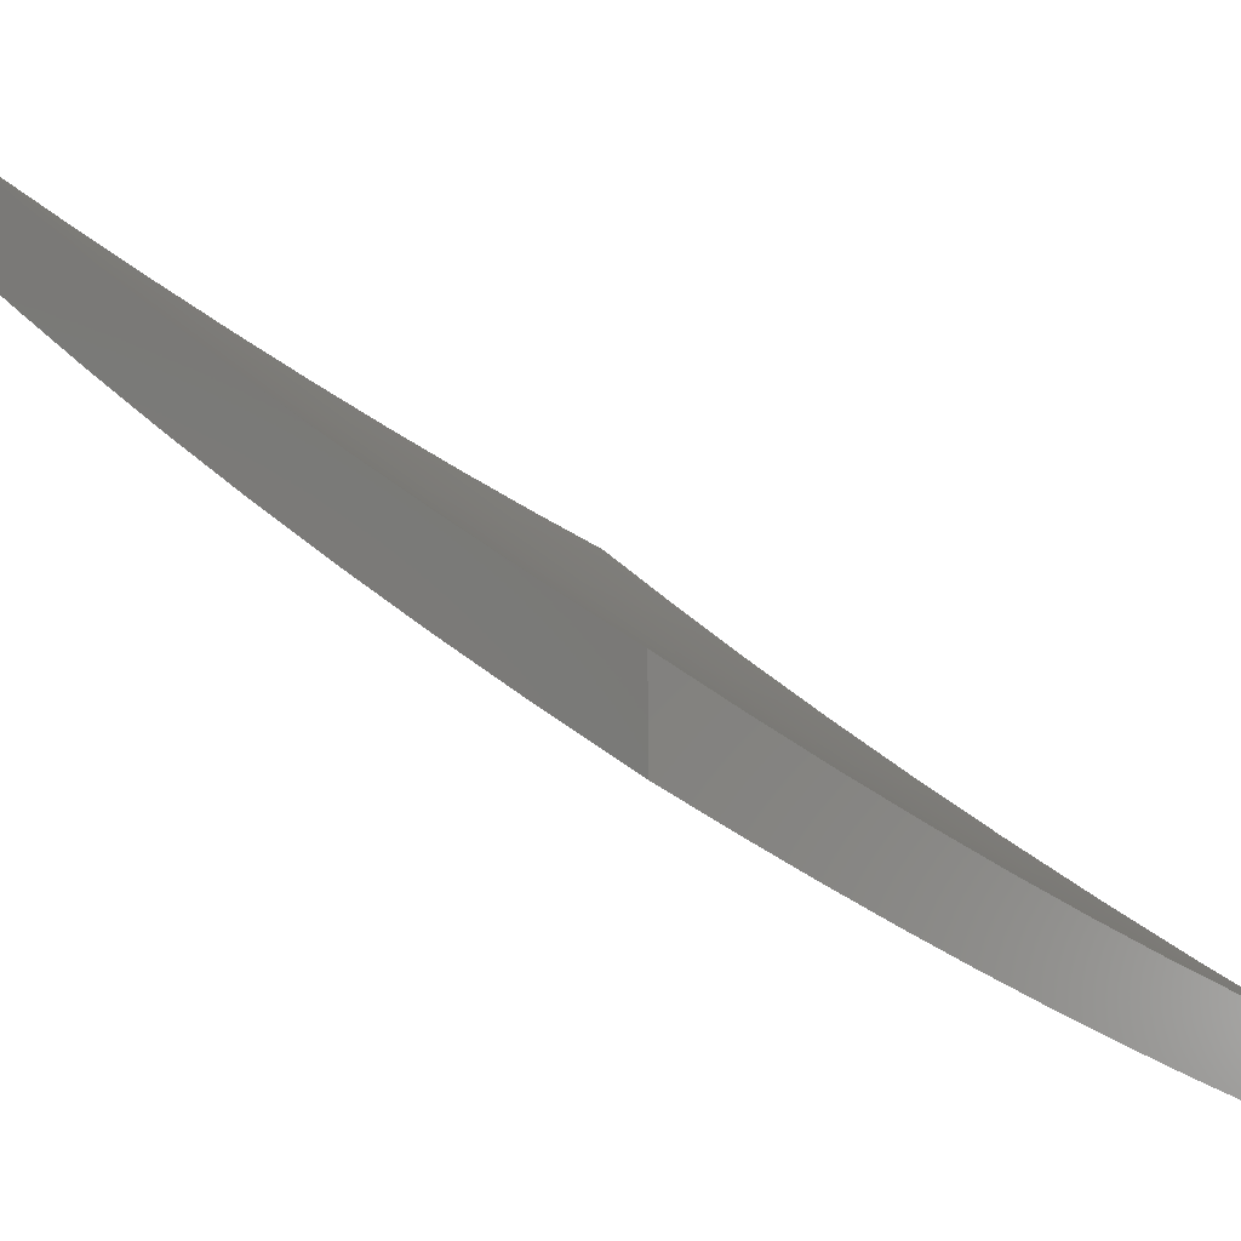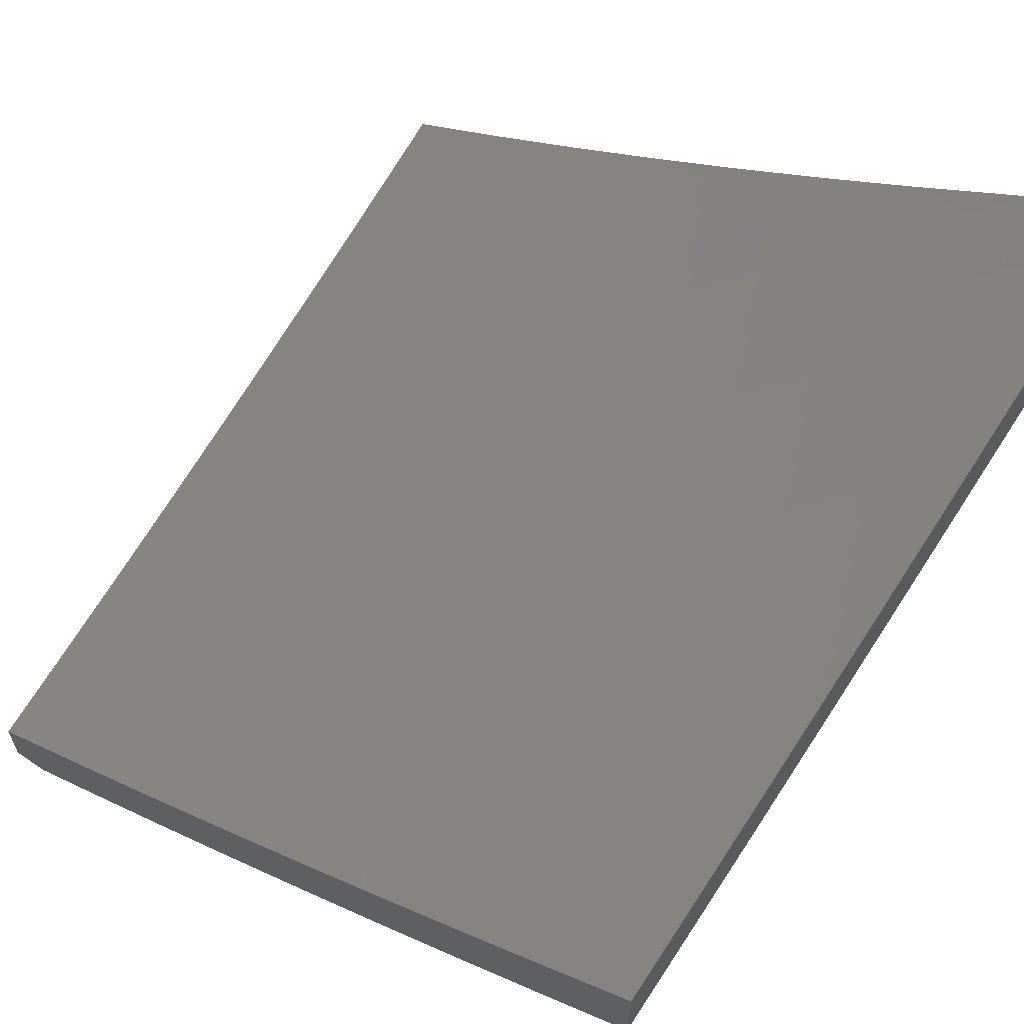
<metadata>
{"format":"stl","ext":"stl","renderer":"f3d","projection":"perspective","resolution":1024,"background":"white","views":[{"elev":-10.1,"azim":-46.8,"up":"+Z"},{"elev":63.3,"azim":124.6,"up":"+Z"}]}
</metadata>
<code>
# stl→obj: 362 verts, 720 faces
v -2.877 5 -9.689
v -2.924 5.031 -9.656
v -3 5 -9.649
v -2.966 5.102 -9.601
v -3 5.128 -9.574
v -2.894 5.141 -9.601
v -2.935 5.213 -9.544
v -2.862 5.252 -9.544
v -2.901 5.324 -9.487
v -2.827 5.362 -9.487
v -2.865 5.434 -9.429
v -2.789 5.472 -9.429
v -2.826 5.544 -9.37
v -2.748 5.581 -9.37
v -2.784 5.653 -9.31
v -2.671 5.617 -9.37
v -2.706 5.689 -9.31
v -2.593 5.651 -9.37
v -2.627 5.725 -9.31
v -2.548 5.759 -9.31
v -2.58 5.832 -9.25
v -2.5 5.865 -9.25
v -2.531 5.938 -9.189
v -2.449 5.971 -9.189
v -2.492 6 -9.155
v -2.37 6 -9.19
v -2.419 5.897 -9.25
v -2.338 5.928 -9.25
v -2.389 5.823 -9.31
v -2.309 5.854 -9.31
v -2.358 5.749 -9.37
v -2.28 5.779 -9.37
v -2.328 5.674 -9.429
v -2.25 5.704 -9.429
v -2.297 5.599 -9.487
v -2.22 5.628 -9.487
v -2.266 5.523 -9.544
v -2.19 5.552 -9.544
v -2.234 5.447 -9.601
v -2.16 5.475 -9.601
v -2.203 5.37 -9.656
v -2.13 5.399 -9.656
v -2.172 5.294 -9.711
v -2.099 5.321 -9.711
v -2.14 5.216 -9.765
v -2.068 5.244 -9.765
v -2.108 5.139 -9.818
v -2.038 5.166 -9.818
v -2.076 5.061 -9.87
v -2.007 5.088 -9.87
v -2 5 -9.921
v -2 5.129 -9.847
v -2.854 5.069 -9.656
v -2.753 5 -9.727
v -2.743 5.034 -9.711
v -2.629 5 -9.764
v -2.673 5.07 -9.711
v -2.602 5.105 -9.711
v -2.64 5.179 -9.656
v -2.568 5.213 -9.656
v -2.604 5.288 -9.601
v -2.496 5.247 -9.656
v -2.531 5.321 -9.601
v -2.423 5.279 -9.656
v -2.457 5.354 -9.601
v -2.383 5.386 -9.601
v -2.416 5.462 -9.544
v -2.341 5.493 -9.544
v -2.373 5.568 -9.487
v -2.564 5.03 -9.765
v -2.504 5 -9.799
v -2.494 5.064 -9.765
v -2.388 5.021 -9.818
v -2.424 5.096 -9.765
v -2.318 5.052 -9.818
v -2.353 5.128 -9.765
v -2.282 5.158 -9.765
v -2.316 5.235 -9.711
v -2.244 5.265 -9.711
v -2.276 5.341 -9.656
v -2.378 5 -9.832
v -2.253 5 -9.863
v -2.248 5.082 -9.818
v -2.211 5.188 -9.765
v -2.214 5.005 -9.87
v -2.127 5 -9.893
v -2.145 5.033 -9.87
v -2 5.257 -9.772
v -2.026 5.348 -9.711
v -2.056 5.426 -9.656
v -2.085 5.503 -9.601
v -2.114 5.58 -9.544
v -2.143 5.656 -9.487
v -2.172 5.733 -9.429
v -2.201 5.808 -9.37
v -2.229 5.883 -9.31
v -2.258 5.958 -9.25
v -2 5.383 -9.695
v -2 5.509 -9.616
v -2.01 5.53 -9.601
v -2 5.633 -9.535
v -2.038 5.607 -9.544
v -2.066 5.684 -9.487
v -2 5.757 -9.453
v -2.094 5.76 -9.429
v -2.016 5.787 -9.429
v -2 5.879 -9.369
v -2.042 5.863 -9.37
v -2.069 5.939 -9.31
v -2.122 5.836 -9.37
v -2.149 5.912 -9.31
v -2 6 -9.283
v -2.124 6 -9.254
v -2.176 5.987 -9.25
v -2.247 6 -9.223
v -2.614 6 -9.119
v -2.612 5.905 -9.189
v -2.66 5.797 -9.25
v -2.74 5.762 -9.25
v -2.82 5.725 -9.25
v -2.862 5.616 -9.31
v -2.902 5.506 -9.37
v -2.941 5.395 -9.429
v -2.975 5.285 -9.487
v -3 5.254 -9.497
v -2.644 5.977 -9.127
v -2.736 6 -9.081
v -2.726 5.942 -9.127
v -2.842 5.976 -9.064
v -2.808 5.905 -9.127
v -2.924 5.938 -9.064
v -2.89 5.868 -9.127
v -3 5.869 -9.087
v -2.971 5.829 -9.127
v -3 5.749 -9.173
v -2.935 5.758 -9.189
v -2.977 5.648 -9.25
v -2.899 5.687 -9.25
v -2.94 5.577 -9.31
v -2.856 6 -9.041
v -2.977 6 -9
v -3 5.989 -9
v -3 5.627 -9.257
v -3 5.504 -9.339
v -2.98 5.466 -9.37
v -3 5.379 -9.419
v -2.823 5.179 -9.601
v -2.788 5.289 -9.544
v -2.752 5.399 -9.487
v -2.713 5.508 -9.429
v -2.636 5.543 -9.429
v -2.559 5.578 -9.429
v -2.515 5.685 -9.37
v -2.468 5.792 -9.31
v -2.783 5.107 -9.656
v -2.711 5.143 -9.656
v -2.75 5.217 -9.601
v -2.677 5.253 -9.601
v -2.531 5.139 -9.711
v -2.715 5.326 -9.544
v -2.677 5.435 -9.487
v -2.602 5.47 -9.487
v -2.525 5.504 -9.487
v -2.482 5.611 -9.429
v -2.437 5.717 -9.37
v -2.64 5.361 -9.544
v -2.855 5.796 -9.189
v -2.46 5.172 -9.711
v -2.388 5.204 -9.711
v -2.35 5.311 -9.656
v -2.309 5.417 -9.601
v -2.566 5.396 -9.544
v -2.491 5.429 -9.544
v -2.449 5.536 -9.487
v -2.405 5.643 -9.429
v -2.774 5.834 -9.189
v -2.693 5.87 -9.189
v -2.178 5.111 -9.818
v -2.118 5 -10
v -2.092 5.099 -9.95
v -2 5.046 -10
v -2.022 5.126 -9.95
v -2 5.169 -9.93
v -2.052 5.202 -9.899
v -2 5.291 -9.858
v -2.082 5.278 -9.848
v -2.01 5.304 -9.848
v -2.112 5.353 -9.796
v -2.039 5.38 -9.796
v -2.141 5.428 -9.743
v -2.067 5.456 -9.743
v -2.171 5.503 -9.689
v -2.096 5.531 -9.689
v -2.2 5.578 -9.634
v -2.124 5.606 -9.634
v -2.229 5.652 -9.579
v -2.152 5.681 -9.579
v -2.259 5.726 -9.523
v -2.18 5.755 -9.523
v -2.288 5.799 -9.466
v -2.208 5.828 -9.466
v -2.316 5.872 -9.408
v -2.236 5.902 -9.408
v -2.345 5.945 -9.35
v -2.264 5.975 -9.35
v -2.253 6 -9.334
v -2.156 5.93 -9.408
v -2.127 6 -9.366
v -2.075 5.958 -9.408
v -2 6 -9.395
v -2 5.884 -9.476
v -2.161 5.071 -9.95
v -2.229 5 -9.974
v -2.231 5.042 -9.95
v -2.3 5.012 -9.95
v -2.264 5.117 -9.899
v -2.334 5.087 -9.899
v -2.297 5.192 -9.848
v -2.368 5.161 -9.848
v -2.33 5.266 -9.796
v -2.402 5.235 -9.796
v -2.363 5.34 -9.743
v -2.436 5.308 -9.743
v -2.395 5.414 -9.689
v -2.469 5.382 -9.689
v -2.428 5.487 -9.634
v -2.503 5.455 -9.634
v -2.46 5.56 -9.579
v -2.536 5.527 -9.579
v -2.492 5.632 -9.523
v -2.569 5.599 -9.523
v -2.524 5.705 -9.466
v -2.602 5.671 -9.466
v -2.556 5.777 -9.408
v -2.635 5.742 -9.408
v -2.587 5.848 -9.35
v -2.668 5.813 -9.35
v -2.619 5.919 -9.29
v -2.7 5.884 -9.29
v -2.65 5.99 -9.23
v -2.732 5.954 -9.23
v -2.753 6 -9.191
v -2.814 5.918 -9.23
v -2.847 5.987 -9.169
v -2.93 5.949 -9.169
v -2.877 6 -9.15
v -3 6 -9.108
v -3 5.879 -9.195
v -2.896 5.88 -9.23
v -2.977 5.841 -9.23
v -2.862 5.811 -9.29
v -2.942 5.772 -9.29
v -2.827 5.741 -9.35
v -2.907 5.703 -9.35
v -2.793 5.671 -9.408
v -2.871 5.633 -9.408
v -2.758 5.6 -9.466
v -2.835 5.563 -9.466
v -2.723 5.529 -9.523
v -2.8 5.493 -9.523
v -2.688 5.458 -9.579
v -2.763 5.422 -9.579
v -2.653 5.386 -9.634
v -2.727 5.351 -9.634
v -2.617 5.314 -9.689
v -2.691 5.279 -9.689
v -2.582 5.242 -9.743
v -2.654 5.207 -9.743
v -2.546 5.17 -9.796
v -2.617 5.135 -9.796
v -2.51 5.097 -9.848
v -2.58 5.063 -9.848
v -2.562 5 -9.889
v -2.651 5.028 -9.848
v -2.672 5 -9.858
v -2.759 5.064 -9.796
v -2.782 5 -9.826
v -2.83 5.027 -9.796
v -2.891 5 -9.792
v -2.869 5.097 -9.743
v -2.941 5.058 -9.743
v -2.981 5.128 -9.689
v -3 5.129 -9.682
v -2.948 5.237 -9.634
v -3 5.257 -9.605
v -2.988 5.307 -9.579
v -3 5.384 -9.527
v -2.913 5.346 -9.579
v -2.951 5.416 -9.523
v -2.839 5.385 -9.579
v -2.876 5.455 -9.523
v -2.341 5 -9.947
v -2.404 5.056 -9.899
v -2.451 5 -9.919
v -2.474 5.023 -9.899
v -3 5 -9.757
v -2.989 5.486 -9.466
v -3 5.509 -9.447
v -2.912 5.525 -9.466
v -2.949 5.594 -9.408
v -3 5.634 -9.365
v -2.986 5.664 -9.35
v -3 5.757 -9.281
v -2.629 6 -9.229
v -2.537 5.953 -9.29
v -2.504 6 -9.266
v -2.455 5.986 -9.29
v -2.379 6 -9.301
v -2.426 5.914 -9.35
v -2 5.768 -9.556
v -2.024 5.809 -9.523
v -2.049 5.884 -9.466
v -2 5.65 -9.634
v -2.075 5.708 -9.579
v -2.102 5.782 -9.523
v -2.129 5.857 -9.466
v -2 5.531 -9.71
v -2.02 5.558 -9.689
v -2.048 5.633 -9.634
v -2 5.411 -9.785
v -2.123 5.175 -9.899
v -2.193 5.146 -9.899
v -2.154 5.25 -9.848
v -2.225 5.221 -9.848
v -2.185 5.325 -9.796
v -2.257 5.296 -9.796
v -2.215 5.4 -9.743
v -2.289 5.371 -9.743
v -2.246 5.474 -9.689
v -2.321 5.445 -9.689
v -2.276 5.549 -9.634
v -2.352 5.518 -9.634
v -2.306 5.622 -9.579
v -2.383 5.592 -9.579
v -2.337 5.696 -9.523
v -2.414 5.665 -9.523
v -2.367 5.769 -9.466
v -2.445 5.737 -9.466
v -2.396 5.841 -9.408
v -2.476 5.81 -9.408
v -2.507 5.881 -9.35
v -2.439 5.129 -9.848
v -2.474 5.203 -9.796
v -2.509 5.276 -9.743
v -2.544 5.349 -9.689
v -2.578 5.421 -9.634
v -2.612 5.493 -9.579
v -2.646 5.565 -9.523
v -2.68 5.636 -9.466
v -2.714 5.707 -9.408
v -2.748 5.778 -9.35
v -2.781 5.848 -9.29
v -2.801 5.314 -9.634
v -2.875 5.276 -9.634
v -2.764 5.243 -9.689
v -2.837 5.206 -9.689
v -2.909 5.167 -9.689
v -2.726 5.172 -9.743
v -2.798 5.135 -9.743
v -2.689 5.1 -9.796
v -3 6 -9
v -2 5 -10
f 1 2 3
f 3 2 4
f 3 4 5
f 5 4 6
f 5 6 7
f 7 6 8
f 7 8 9
f 9 8 10
f 9 10 11
f 11 10 12
f 11 12 13
f 13 12 14
f 13 14 15
f 15 14 16
f 15 16 17
f 17 16 18
f 17 18 19
f 19 18 20
f 19 20 21
f 21 20 22
f 21 22 23
f 23 22 24
f 23 24 25
f 25 24 26
f 26 24 27
f 26 27 28
f 28 27 29
f 28 29 30
f 30 29 31
f 30 31 32
f 32 31 33
f 32 33 34
f 34 33 35
f 34 35 36
f 36 35 37
f 36 37 38
f 38 37 39
f 38 39 40
f 40 39 41
f 40 41 42
f 42 41 43
f 42 43 44
f 44 43 45
f 44 45 46
f 46 45 47
f 46 47 48
f 48 47 49
f 48 49 50
f 50 49 51
f 50 51 52
f 2 1 53
f 53 1 54
f 53 54 55
f 55 54 56
f 55 56 57
f 57 56 58
f 57 58 59
f 59 58 60
f 59 60 61
f 61 60 62
f 61 62 63
f 63 62 64
f 63 64 65
f 65 64 66
f 65 66 67
f 67 66 68
f 67 68 69
f 69 68 35
f 69 35 33
f 58 56 70
f 70 56 71
f 70 71 72
f 72 71 73
f 72 73 74
f 74 73 75
f 74 75 76
f 76 75 77
f 76 77 78
f 78 77 79
f 78 79 80
f 80 79 41
f 80 41 39
f 71 81 73
f 73 81 75
f 81 82 75
f 75 82 83
f 75 83 77
f 77 83 84
f 77 84 79
f 79 84 43
f 79 43 41
f 83 82 85
f 85 82 86
f 85 86 87
f 87 86 49
f 87 49 47
f 86 51 49
f 50 52 48
f 48 52 88
f 48 88 46
f 46 88 89
f 46 89 44
f 44 89 90
f 44 90 42
f 42 90 91
f 42 91 40
f 40 91 92
f 40 92 38
f 38 92 93
f 38 93 36
f 36 93 94
f 36 94 34
f 34 94 95
f 34 95 32
f 32 95 96
f 32 96 30
f 30 96 97
f 30 97 28
f 28 97 26
f 88 98 89
f 89 98 90
f 98 99 90
f 90 99 91
f 91 99 100
f 100 99 101
f 100 101 102
f 102 101 103
f 102 103 92
f 92 103 93
f 101 104 103
f 103 104 105
f 103 105 93
f 93 105 94
f 105 104 106
f 106 104 107
f 106 107 108
f 108 107 109
f 108 109 110
f 110 109 111
f 110 111 95
f 95 111 96
f 107 112 109
f 109 112 113
f 109 113 111
f 111 113 114
f 111 114 96
f 96 114 97
f 113 115 114
f 114 115 97
f 115 26 97
f 25 116 23
f 23 116 117
f 23 117 21
f 21 117 118
f 21 118 19
f 19 118 119
f 19 119 17
f 17 119 120
f 17 120 15
f 15 120 121
f 15 121 13
f 13 121 122
f 13 122 11
f 11 122 123
f 11 123 9
f 9 123 124
f 9 124 7
f 7 124 125
f 7 125 5
f 117 116 126
f 126 116 127
f 126 127 128
f 128 127 129
f 128 129 130
f 130 129 131
f 130 131 132
f 132 131 133
f 132 133 134
f 134 133 135
f 134 135 136
f 136 135 137
f 136 137 138
f 138 137 139
f 138 139 121
f 121 139 122
f 127 140 129
f 129 140 131
f 140 141 131
f 131 141 142
f 131 142 133
f 135 143 137
f 137 143 139
f 143 144 139
f 139 144 122
f 122 144 145
f 145 144 146
f 145 146 123
f 123 146 124
f 146 125 124
f 123 122 145
f 6 4 2
f 2 53 6
f 6 53 147
f 6 147 8
f 8 147 148
f 8 148 10
f 10 148 149
f 10 149 12
f 12 149 150
f 12 150 14
f 14 150 151
f 14 151 16
f 16 151 152
f 16 152 18
f 18 152 153
f 18 153 20
f 20 153 154
f 20 154 22
f 22 154 27
f 22 27 24
f 147 53 155
f 155 53 55
f 155 55 156
f 156 55 57
f 156 57 59
f 147 155 157
f 157 155 156
f 157 156 158
f 158 156 59
f 158 59 61
f 58 70 159
f 159 70 72
f 159 72 74
f 158 160 157
f 157 160 148
f 157 148 147
f 148 160 149
f 149 160 161
f 149 161 150
f 150 161 162
f 150 162 151
f 151 162 163
f 151 163 152
f 152 163 164
f 152 164 153
f 153 164 165
f 153 165 154
f 154 165 29
f 154 29 27
f 160 158 166
f 166 158 61
f 166 61 63
f 121 120 138
f 138 120 167
f 138 167 136
f 136 167 132
f 136 132 134
f 58 159 60
f 60 159 168
f 60 168 62
f 62 168 169
f 62 169 64
f 64 169 170
f 64 170 66
f 66 170 171
f 66 171 68
f 68 171 37
f 68 37 35
f 168 159 74
f 160 166 161
f 161 166 172
f 161 172 162
f 162 172 173
f 162 173 163
f 163 173 174
f 163 174 164
f 164 174 175
f 164 175 165
f 165 175 31
f 165 31 29
f 172 166 63
f 120 119 167
f 167 119 176
f 167 176 132
f 132 176 130
f 168 74 76
f 168 76 169
f 169 76 78
f 169 78 170
f 170 78 80
f 170 80 171
f 171 80 39
f 171 39 37
f 172 63 65
f 172 65 173
f 173 65 67
f 173 67 174
f 174 67 69
f 174 69 175
f 175 69 33
f 175 33 31
f 176 119 118
f 130 176 177
f 177 176 118
f 177 118 117
f 126 128 177
f 177 128 130
f 126 177 117
f 83 85 178
f 178 85 87
f 178 87 47
f 47 45 178
f 178 45 84
f 178 84 83
f 45 43 84
f 102 92 91
f 100 102 91
f 110 95 94
f 110 94 105
f 108 110 105
f 106 108 105
f 179 180 181
f 181 180 182
f 181 182 183
f 183 182 184
f 183 184 185
f 185 184 186
f 185 186 187
f 187 186 188
f 187 188 189
f 189 188 190
f 189 190 191
f 191 190 192
f 191 192 193
f 193 192 194
f 193 194 195
f 195 194 196
f 195 196 197
f 197 196 198
f 197 198 199
f 199 198 200
f 199 200 201
f 201 200 202
f 201 202 203
f 203 202 204
f 203 204 205
f 205 204 206
f 205 206 207
f 207 206 208
f 207 208 209
f 209 208 210
f 209 210 211
f 180 179 212
f 212 179 213
f 212 213 214
f 214 213 215
f 214 215 216
f 216 215 217
f 216 217 218
f 218 217 219
f 218 219 220
f 220 219 221
f 220 221 222
f 222 221 223
f 222 223 224
f 224 223 225
f 224 225 226
f 226 225 227
f 226 227 228
f 228 227 229
f 228 229 230
f 230 229 231
f 230 231 232
f 232 231 233
f 232 233 234
f 234 233 235
f 234 235 236
f 236 235 237
f 236 237 238
f 238 237 239
f 238 239 240
f 240 239 241
f 240 241 242
f 242 241 243
f 242 243 244
f 244 243 245
f 244 245 246
f 246 245 247
f 247 245 248
f 248 245 249
f 248 249 250
f 250 249 251
f 250 251 252
f 252 251 253
f 252 253 254
f 254 253 255
f 254 255 256
f 256 255 257
f 256 257 258
f 258 257 259
f 258 259 260
f 260 259 261
f 260 261 262
f 262 261 263
f 262 263 264
f 264 263 265
f 264 265 266
f 266 265 267
f 266 267 268
f 268 267 269
f 268 269 270
f 270 269 271
f 270 271 272
f 272 271 273
f 272 273 274
f 274 273 275
f 274 275 276
f 276 275 277
f 276 277 278
f 278 277 279
f 278 279 280
f 280 279 281
f 280 281 282
f 282 281 283
f 282 283 284
f 284 283 285
f 284 285 286
f 286 285 287
f 286 287 288
f 288 287 289
f 288 289 290
f 290 289 291
f 290 291 262
f 262 291 260
f 213 292 215
f 215 292 217
f 217 292 293
f 293 292 294
f 293 294 295
f 295 294 273
f 295 273 271
f 279 296 281
f 281 296 283
f 289 287 297
f 297 287 298
f 297 298 299
f 299 298 300
f 299 300 258
f 258 300 256
f 298 301 300
f 300 301 302
f 300 302 256
f 256 302 254
f 301 303 302
f 302 303 254
f 248 250 303
f 303 250 252
f 303 252 254
f 246 242 244
f 242 304 240
f 240 304 238
f 238 304 305
f 305 304 306
f 305 306 307
f 307 306 308
f 307 308 309
f 309 308 204
f 309 204 202
f 308 206 204
f 310 311 211
f 211 311 312
f 211 312 209
f 209 312 207
f 313 314 310
f 310 314 315
f 310 315 311
f 311 315 316
f 311 316 312
f 312 316 207
f 317 318 313
f 313 318 319
f 313 319 314
f 314 319 197
f 314 197 199
f 320 191 317
f 317 191 193
f 317 193 318
f 318 193 195
f 318 195 319
f 319 195 197
f 191 320 189
f 189 320 185
f 189 185 187
f 184 182 321
f 321 182 180
f 321 180 322
f 322 180 212
f 322 212 216
f 216 212 214
f 186 184 323
f 323 184 321
f 323 321 324
f 324 321 322
f 324 322 218
f 218 322 216
f 188 186 325
f 325 186 323
f 325 323 326
f 326 323 324
f 326 324 220
f 220 324 218
f 190 188 327
f 327 188 325
f 327 325 328
f 328 325 326
f 328 326 222
f 222 326 220
f 192 190 329
f 329 190 327
f 329 327 330
f 330 327 328
f 330 328 224
f 224 328 222
f 194 192 331
f 331 192 329
f 331 329 332
f 332 329 330
f 332 330 226
f 226 330 224
f 196 194 333
f 333 194 331
f 333 331 334
f 334 331 332
f 334 332 228
f 228 332 226
f 198 196 335
f 335 196 333
f 335 333 336
f 336 333 334
f 336 334 230
f 230 334 228
f 200 198 337
f 337 198 335
f 337 335 338
f 338 335 336
f 338 336 232
f 232 336 230
f 202 200 339
f 339 200 337
f 339 337 340
f 340 337 338
f 340 338 234
f 234 338 232
f 202 339 309
f 309 339 341
f 309 341 305
f 305 341 238
f 341 339 340
f 305 307 309
f 234 236 340
f 340 236 341
f 236 238 341
f 217 293 219
f 219 293 342
f 219 342 221
f 221 342 343
f 221 343 223
f 223 343 344
f 223 344 225
f 225 344 345
f 225 345 227
f 227 345 346
f 227 346 229
f 229 346 347
f 229 347 231
f 231 347 348
f 231 348 233
f 233 348 349
f 233 349 235
f 235 349 350
f 235 350 237
f 237 350 351
f 237 351 239
f 239 351 352
f 239 352 241
f 241 352 243
f 295 271 293
f 293 271 342
f 271 269 342
f 342 269 343
f 269 267 343
f 343 267 344
f 267 265 344
f 344 265 345
f 265 263 345
f 345 263 346
f 263 261 346
f 346 261 347
f 261 259 347
f 347 259 348
f 259 257 348
f 348 257 349
f 257 255 349
f 349 255 350
f 255 253 350
f 350 253 351
f 253 251 351
f 351 251 352
f 251 249 352
f 352 249 243
f 249 245 243
f 258 260 299
f 299 260 291
f 299 291 297
f 297 291 289
f 262 264 290
f 290 264 353
f 290 353 288
f 288 353 354
f 288 354 286
f 286 354 284
f 264 266 353
f 353 266 355
f 353 355 354
f 354 355 356
f 354 356 284
f 284 356 357
f 284 357 282
f 282 357 280
f 266 268 355
f 355 268 358
f 355 358 356
f 356 358 359
f 356 359 357
f 357 359 280
f 268 270 358
f 358 270 360
f 358 360 359
f 359 360 276
f 359 276 280
f 280 276 278
f 270 272 360
f 360 272 274
f 360 274 276
f 315 314 199
f 316 315 201
f 201 315 199
f 207 316 203
f 203 316 201
f 203 205 207
f 141 140 361
f 361 140 247
f 247 140 127
f 247 127 246
f 246 127 116
f 246 116 242
f 242 116 25
f 242 25 304
f 304 25 26
f 304 26 306
f 306 26 115
f 306 115 308
f 308 115 206
f 206 115 113
f 206 113 208
f 208 113 112
f 208 112 210
f 86 213 51
f 51 213 179
f 51 179 362
f 213 86 292
f 292 86 82
f 292 82 294
f 294 82 81
f 294 81 273
f 273 81 71
f 273 71 275
f 275 71 56
f 275 56 277
f 277 56 279
f 279 56 54
f 279 54 296
f 296 54 1
f 296 1 3
f 112 107 210
f 210 107 211
f 211 107 104
f 211 104 310
f 310 104 101
f 310 101 313
f 313 101 99
f 313 99 317
f 317 99 98
f 317 98 320
f 320 98 88
f 320 88 185
f 185 88 52
f 185 52 183
f 183 52 51
f 183 51 181
f 181 51 362
f 179 181 362
f 142 141 361
f 296 3 283
f 283 3 5
f 283 5 285
f 285 5 125
f 285 125 287
f 287 125 146
f 287 146 298
f 298 146 144
f 298 144 301
f 301 144 143
f 301 143 303
f 303 143 135
f 303 135 248
f 248 135 133
f 248 133 247
f 247 133 142
f 247 142 361

</code>
